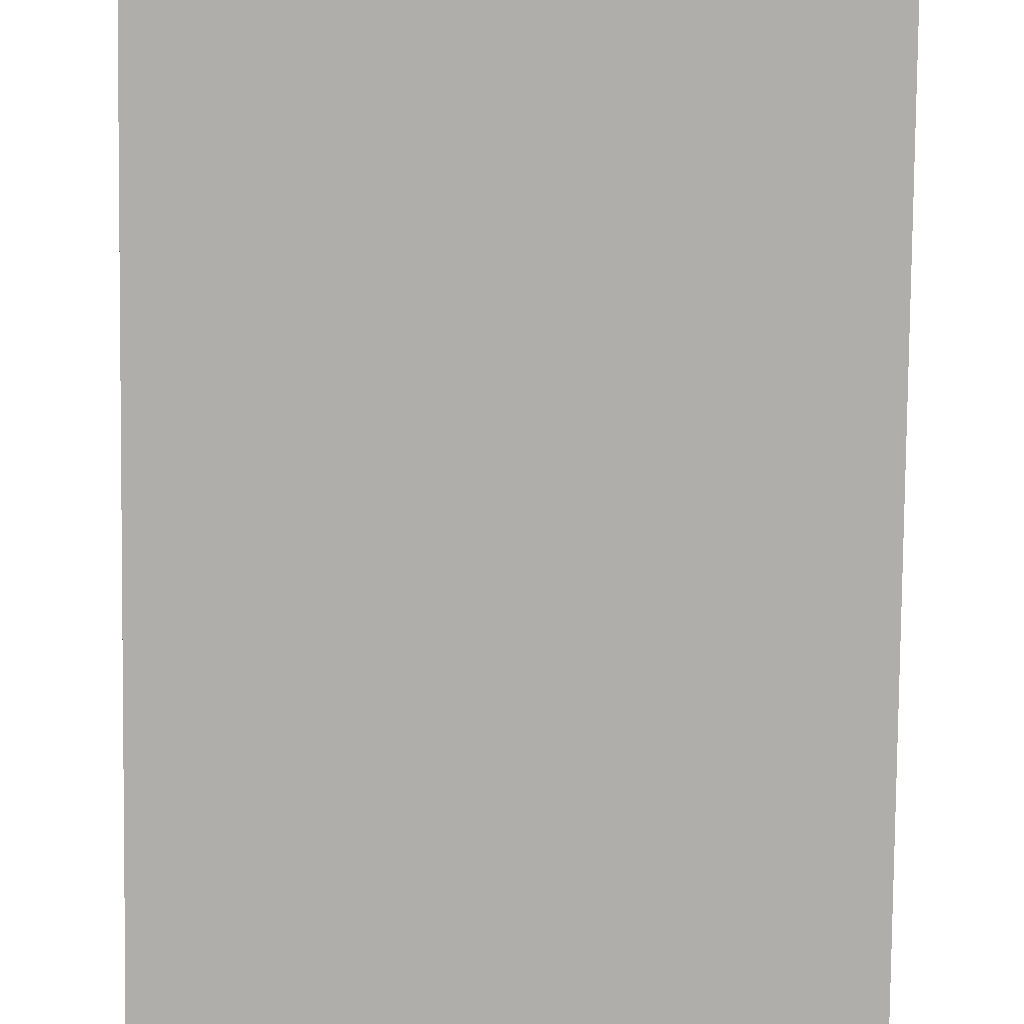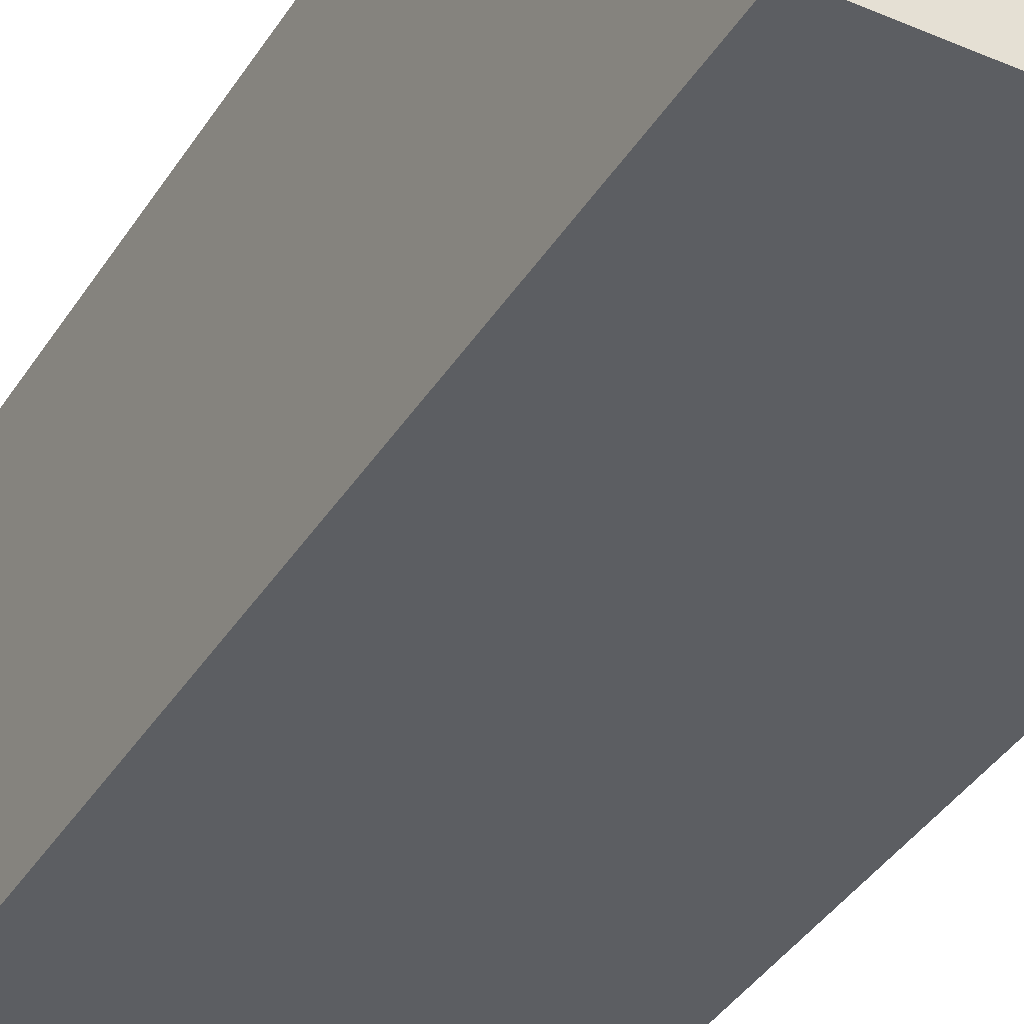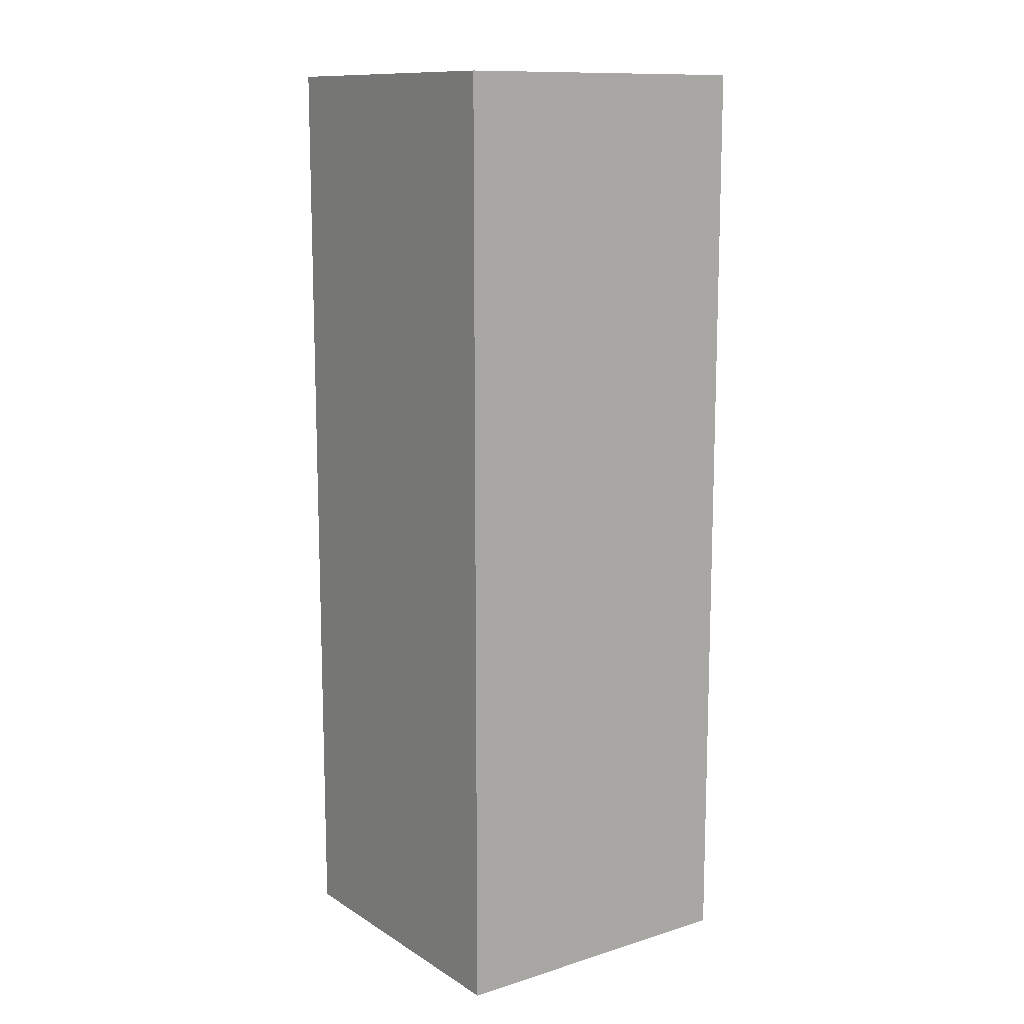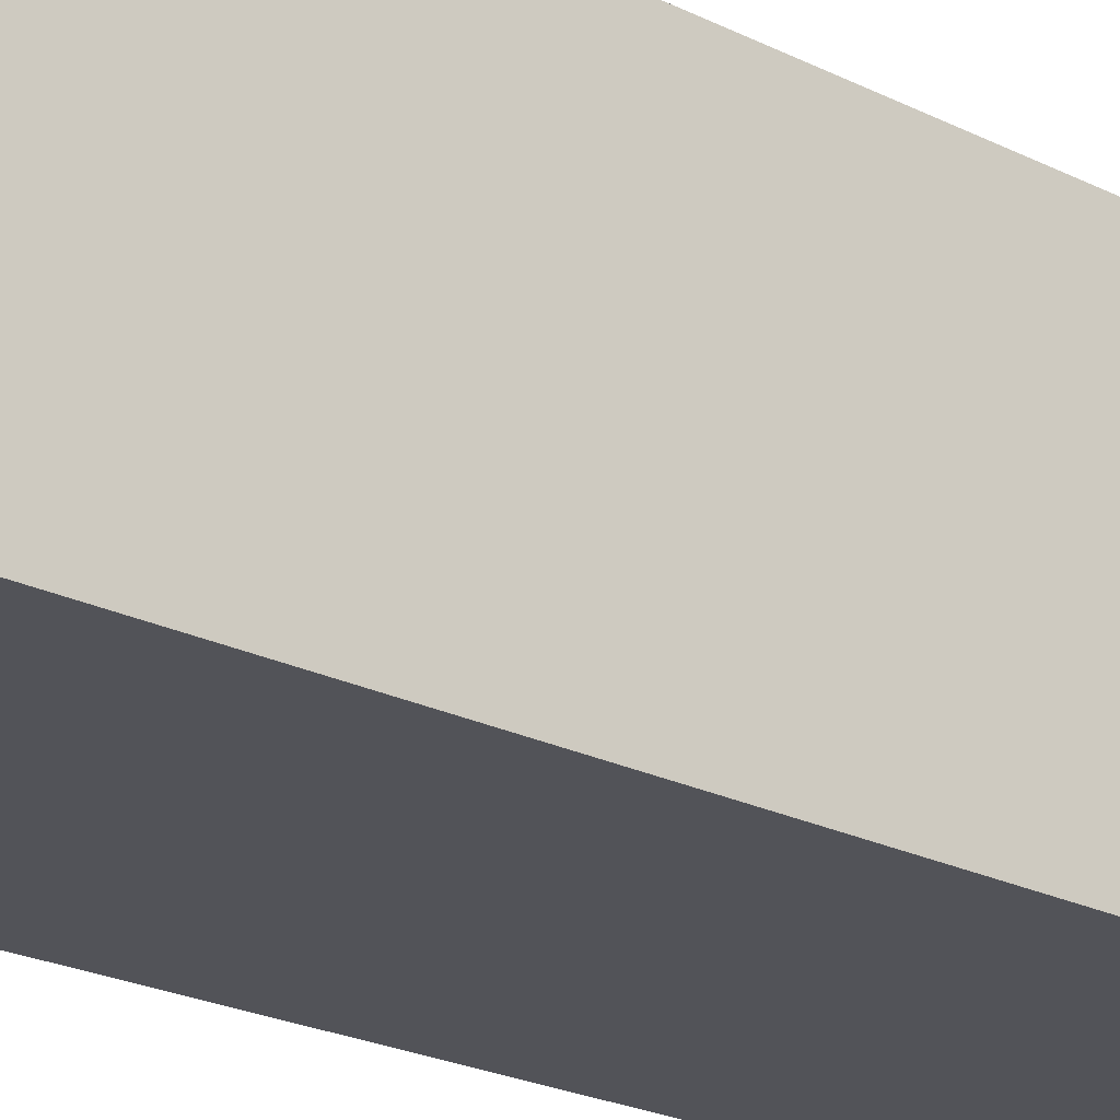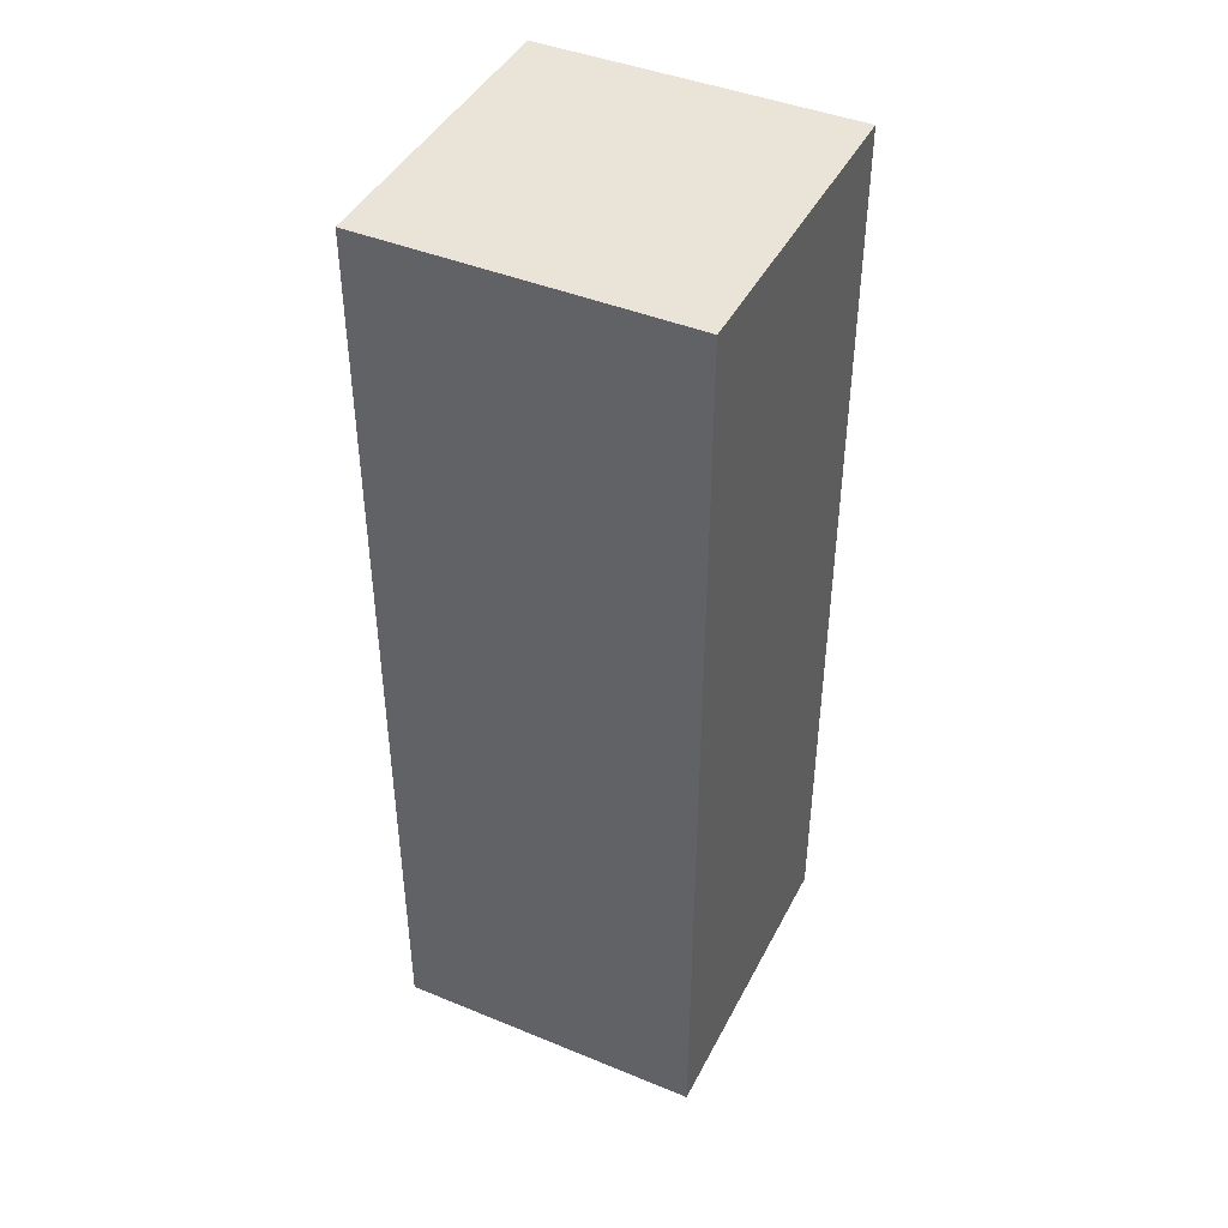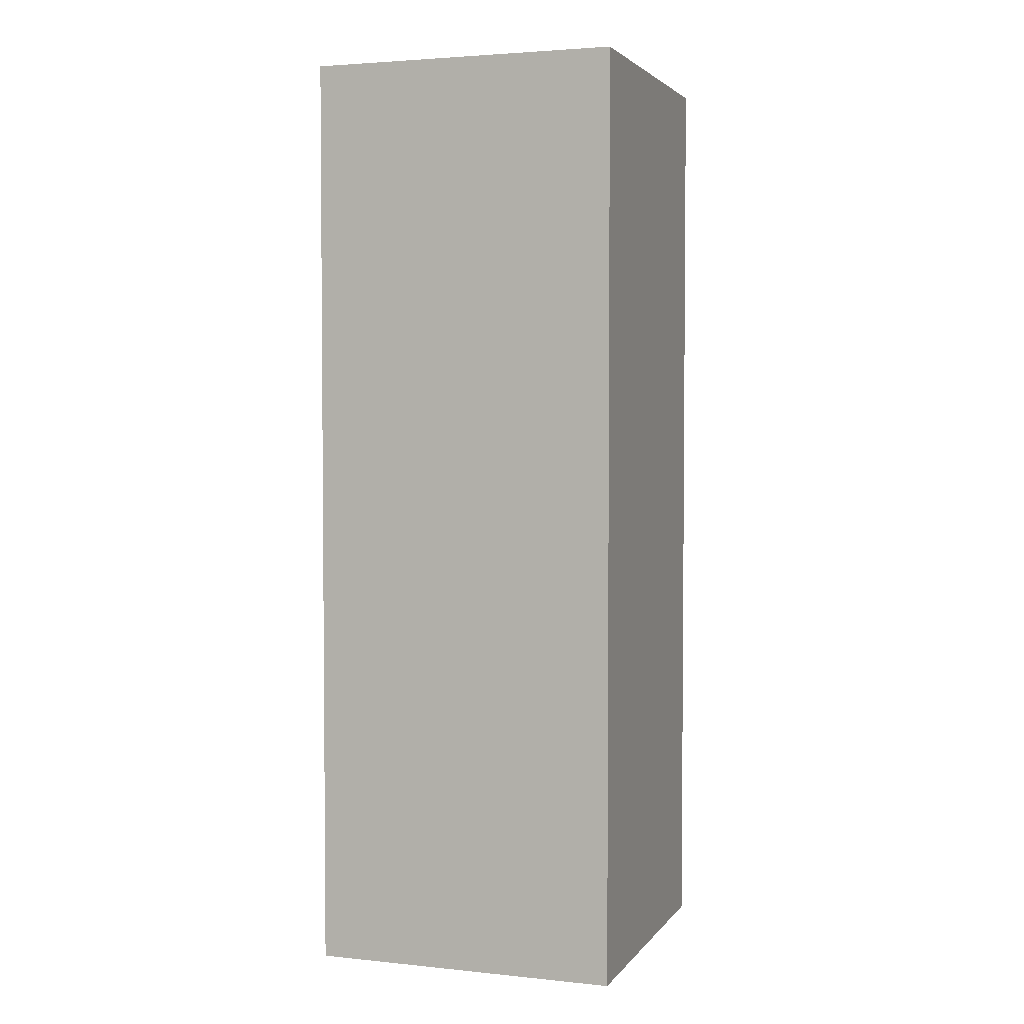
<metadata>
{"format":"obj","ext":"obj","renderer":"f3d","projection":"perspective","resolution":1024,"background":"white","views":[{"elev":-77.7,"azim":179.4,"up":"+Z"},{"elev":-38.2,"azim":-28.7,"up":"+Z"},{"elev":12.2,"azim":-125.6,"up":"+Y"},{"elev":-22.6,"azim":-130.9,"up":"+Z"},{"elev":43.5,"azim":-64.2,"up":"+Y"},{"elev":3.2,"azim":109.2,"up":"+Y"}]}
</metadata>
<code>
o leg-lower-left
v 0.1 0.15 -0.05
v 0.1 0.15 -0.15
v 0.1 0.45 -0.05
v 0.1 0.45 -0.15
v 0.2 0.15 -0.05
v 0.2 0.15 -0.15
v 0.2 0.45 -0.05
v 0.2 0.45 -0.15
v 0.1 0.15 -0.05
v 0.1 0.45 -0.05
v 0.2 0.15 -0.05
v 0.2 0.45 -0.05
v 0.1 0.15 -0.15
v 0.1 0.45 -0.15
v 0.2 0.15 -0.15
v 0.2 0.45 -0.15
v 0.1 0.15 -0.05
v 0.2 0.15 -0.05
v 0.1 0.15 -0.15
v 0.2 0.15 -0.15
v 0.1 0.45 -0.05
v 0.2 0.45 -0.05
v 0.1 0.45 -0.15
v 0.2 0.45 -0.15
f 3 2 1
f 4 2 3
f 5 6 7
f 7 6 8
f 11 10 9
f 12 10 11
f 13 14 15
f 15 14 16
f 19 18 17
f 20 18 19
f 21 22 23
f 23 22 24

</code>
